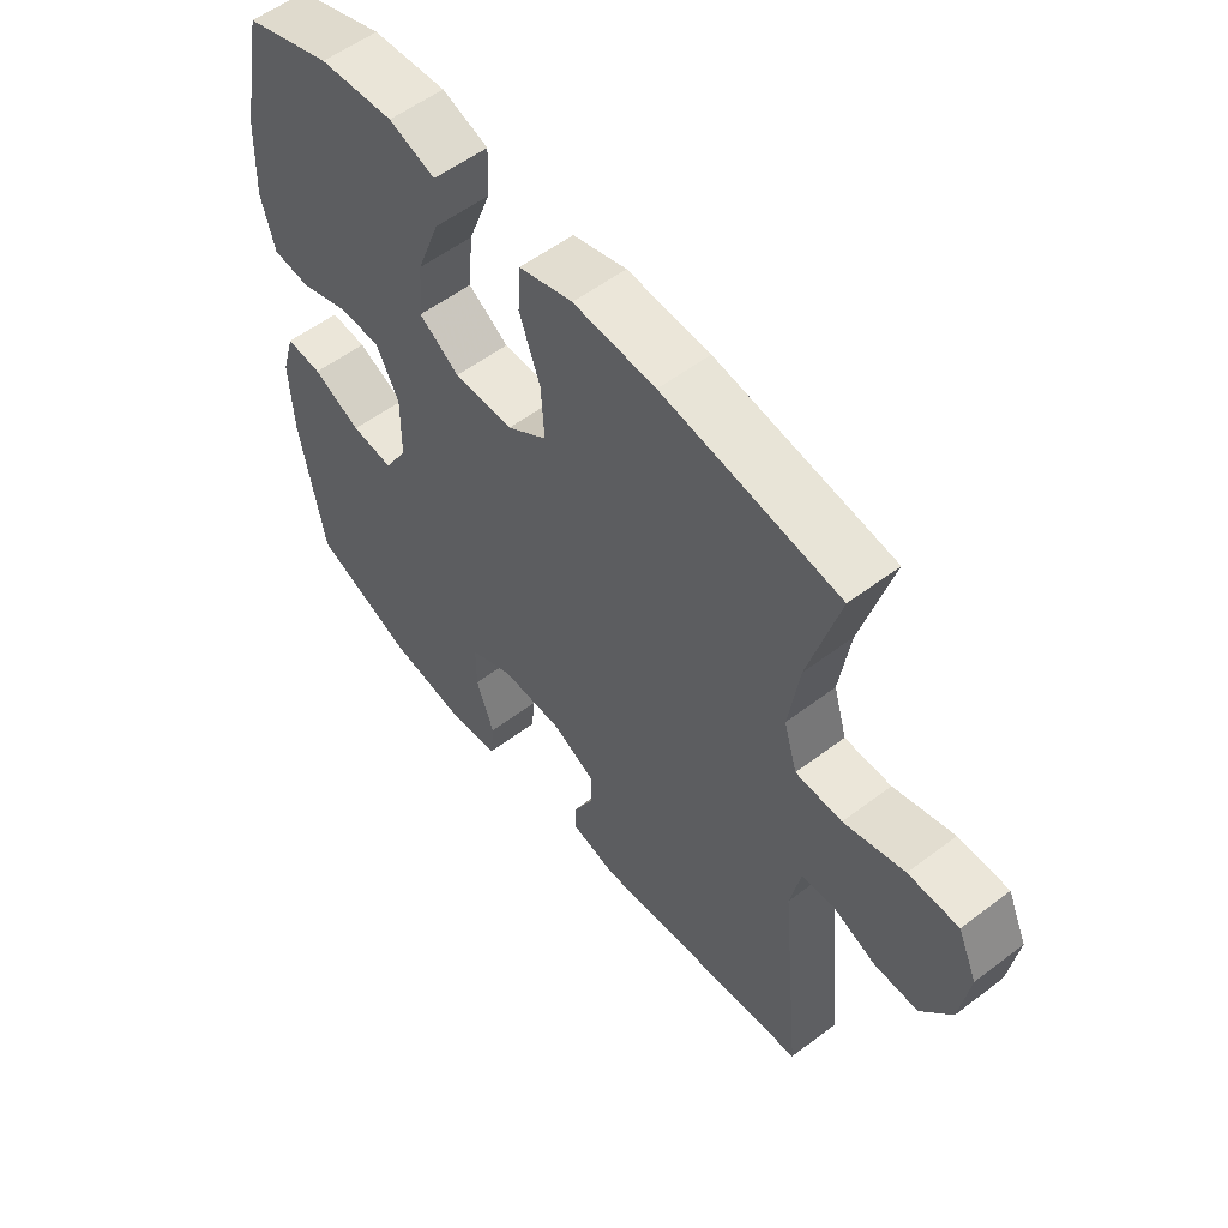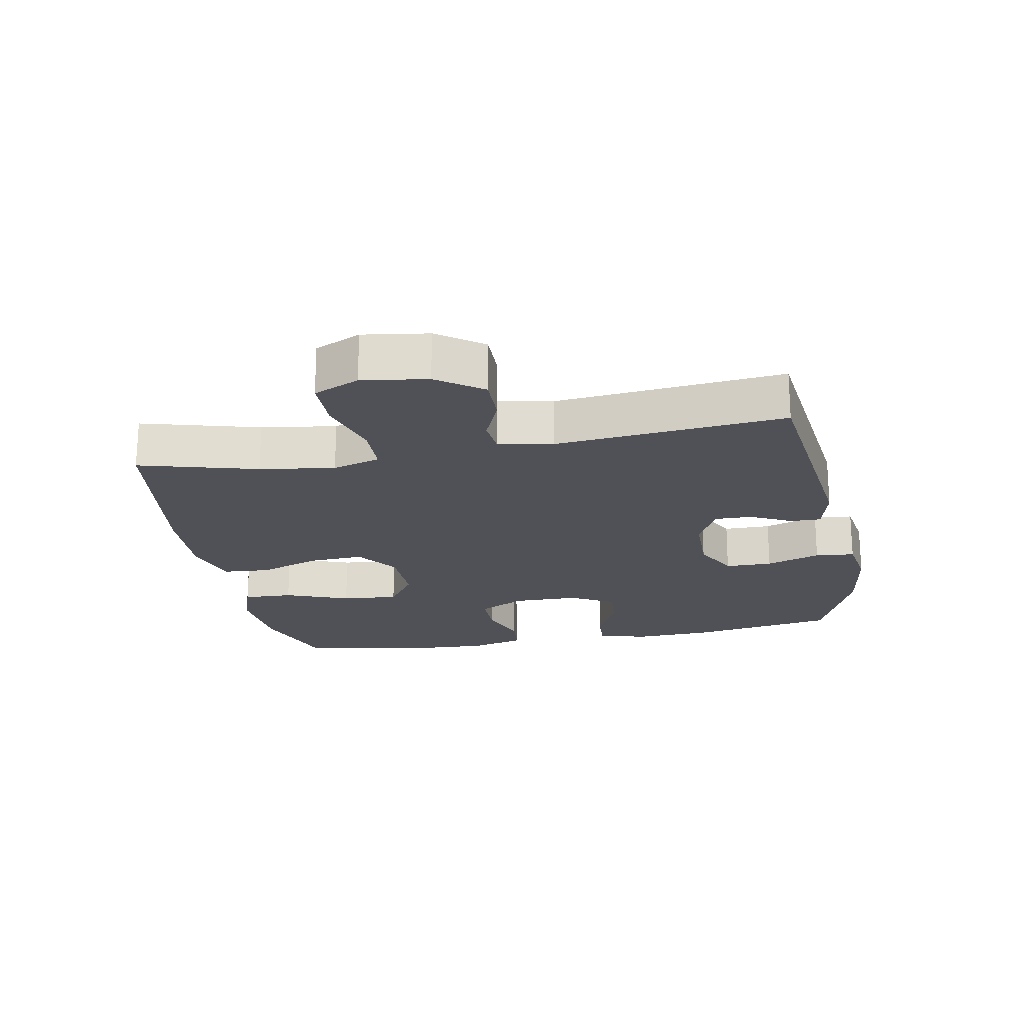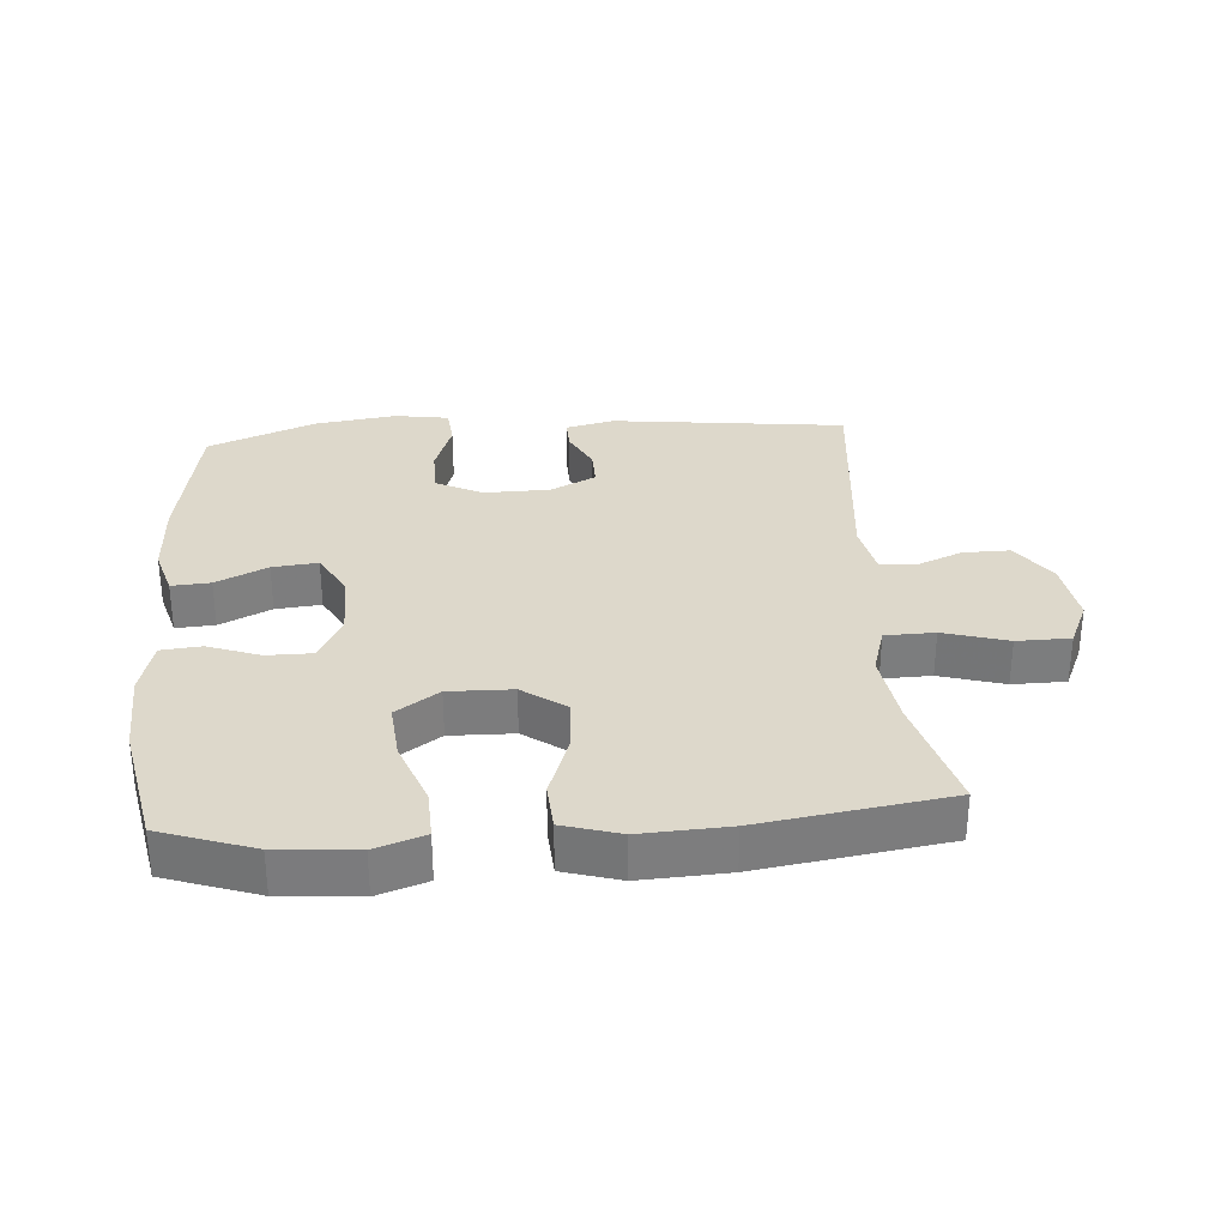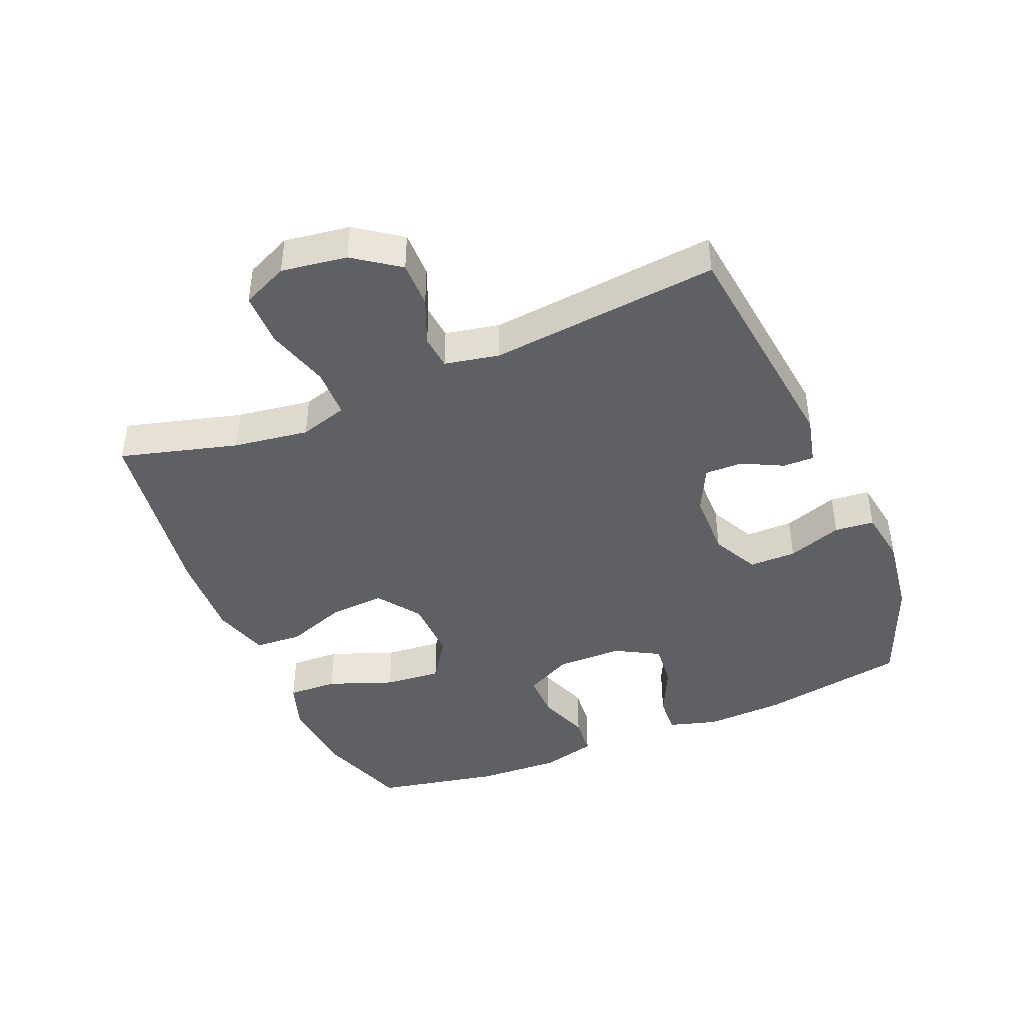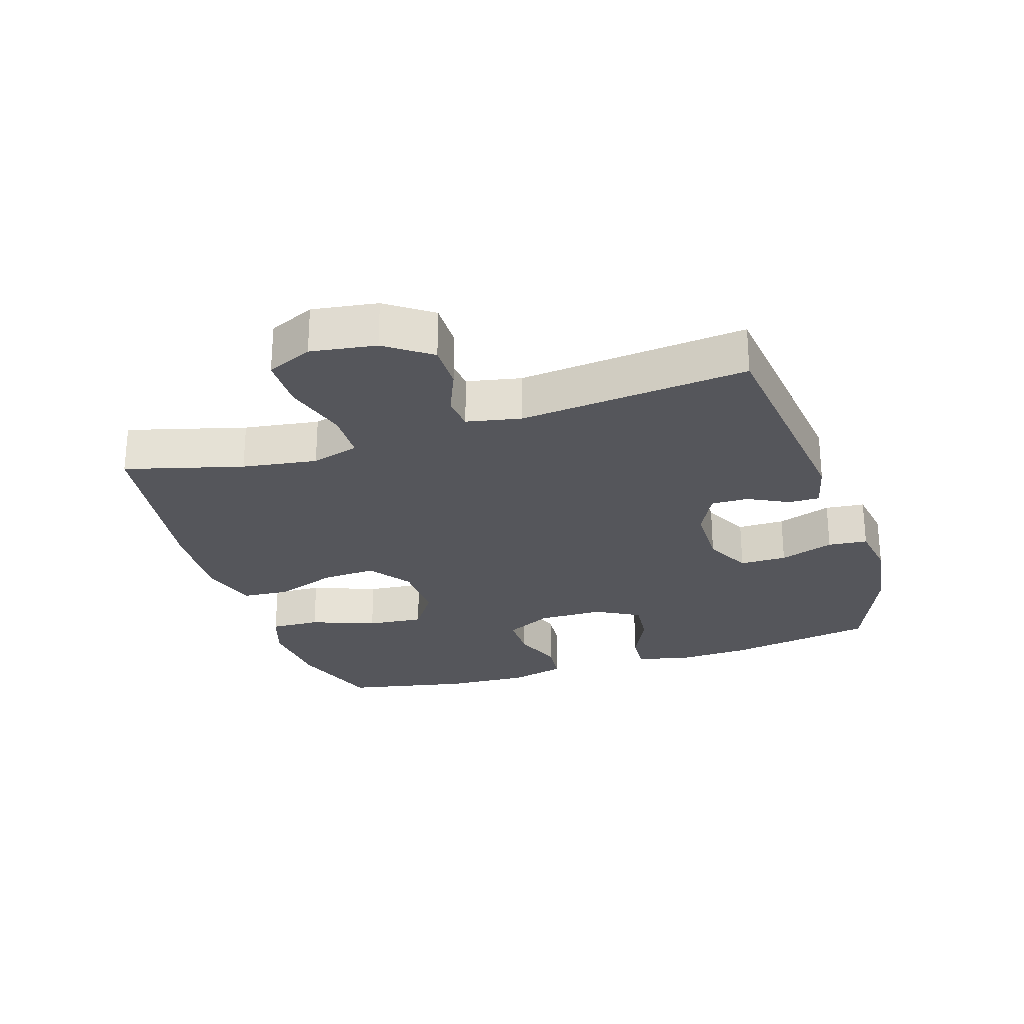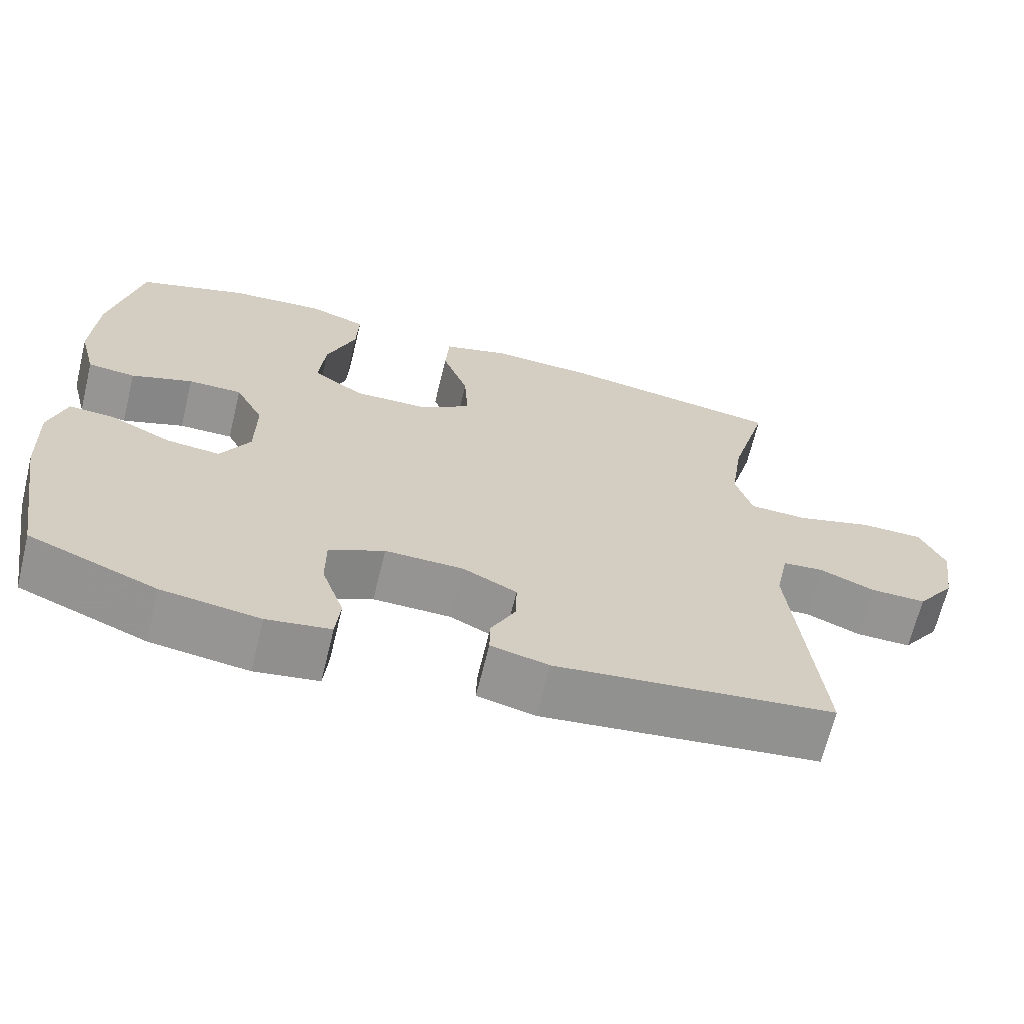
<metadata>
{"format":"obj","ext":"obj","renderer":"f3d","projection":"perspective","resolution":1024,"background":"white","views":[{"elev":55.9,"azim":51.5,"up":"+Z"},{"elev":-20.5,"azim":100.7,"up":"+Y"},{"elev":31.4,"azim":-4.2,"up":"+Y"},{"elev":-43.0,"azim":112.9,"up":"+Y"},{"elev":-26.2,"azim":107.8,"up":"+Y"},{"elev":-67.1,"azim":-13.7,"up":"+Z"}]}
</metadata>
<code>
v -0.5 0.07 0.5
v -0.357 0.07 0.549
v -0.235 0.07 0.559
v -0.159 0.07 0.533
v -0.162 0.07 0.456
v -0.2 0.07 0.356
v -0.208 0.07 0.268
v -0.142 0.07 0.223
v -0.044 0.07 0.225
v 0.022 0.07 0.272
v 0.017 0.07 0.357
v -0.017 0.07 0.452
v -0.012 0.07 0.525
v 0.076 0.07 0.551
v 0.211 0.07 0.544
v 0.5 0.07 0.5
v 0.45 0.07 0.318
v 0.433 0.07 0.202
v 0.455 0.07 0.128
v 0.531 0.07 0.126
v 0.63 0.07 0.155
v 0.712 0.07 0.154
v 0.744 0.07 0.083
v 0.729 0.07 -0.018
v 0.679 0.07 -0.088
v 0.607 0.07 -0.087
v 0.535 0.07 -0.057
v 0.482 0.07 -0.062
v 0.465 0.07 -0.146
v 0.5 0.07 -0.5
v 0.138 0.07 -0.542
v 0.063 0.07 -0.524
v 0.064 0.07 -0.476
v 0.096 0.07 -0.413
v 0.097 0.07 -0.355
v 0.027 0.07 -0.32
v -0.075 0.07 -0.318
v -0.147 0.07 -0.354
v -0.147 0.07 -0.427
v -0.118 0.07 -0.511
v -0.124 0.07 -0.572
v -0.207 0.07 -0.585
v -0.334 0.07 -0.567
v -0.5 0.07 -0.5
v -0.539 0.07 -0.272
v -0.544 0.07 -0.151
v -0.522 0.07 -0.076
v -0.462 0.07 -0.08
v -0.383 0.07 -0.118
v -0.313 0.07 -0.125
v -0.275 0.07 -0.057
v -0.274 0.07 0.045
v -0.311 0.07 0.117
v -0.381 0.07 0.117
v -0.461 0.07 0.088
v -0.523 0.07 0.094
v -0.545 0.07 0.179
v -0.539 0.07 0.308
v -0.5 0 0.5
v -0.357 0 0.549
v -0.235 0 0.559
v -0.159 0 0.533
v -0.162 0 0.456
v -0.2 0 0.356
v -0.208 0 0.268
v -0.142 0 0.223
v -0.044 0 0.225
v 0.022 0 0.272
v 0.017 0 0.357
v -0.017 0 0.452
v -0.012 0 0.525
v 0.076 0 0.551
v 0.211 0 0.544
v 0.5 0 0.5
v 0.45 0 0.318
v 0.433 0 0.202
v 0.455 0 0.128
v 0.531 0 0.126
v 0.63 0 0.155
v 0.712 0 0.154
v 0.744 0 0.083
v 0.729 0 -0.018
v 0.679 0 -0.088
v 0.607 0 -0.087
v 0.535 0 -0.057
v 0.482 0 -0.062
v 0.465 0 -0.146
v 0.5 0 -0.5
v 0.138 0 -0.542
v 0.063 0 -0.524
v 0.064 0 -0.476
v 0.096 0 -0.413
v 0.097 0 -0.355
v 0.027 0 -0.32
v -0.075 0 -0.318
v -0.147 0 -0.354
v -0.147 0 -0.427
v -0.118 0 -0.511
v -0.124 0 -0.572
v -0.207 0 -0.585
v -0.334 0 -0.567
v -0.5 0 -0.5
v -0.539 0 -0.272
v -0.544 0 -0.151
v -0.522 0 -0.076
v -0.462 0 -0.08
v -0.383 0 -0.118
v -0.313 0 -0.125
v -0.275 0 -0.057
v -0.274 0 0.045
v -0.311 0 0.117
v -0.381 0 0.117
v -0.461 0 0.088
v -0.523 0 0.094
v -0.545 0 0.179
v -0.539 0 0.308
f 4 5 6
f 3 4 6
f 2 3 6
f 1 2 6
f 58 1 6
f 57 58 6
f 56 57 6
f 55 56 6
f 54 55 6
f 53 54 6 7
f 52 53 7 8
f 51 52 8 9
f 50 51 9 10
f 47 48 49
f 46 47 49
f 45 46 49
f 44 45 49
f 43 44 49
f 42 43 49
f 41 42 49
f 40 41 49
f 39 40 49
f 38 39 49 50
f 37 38 50 10
f 32 33 34
f 31 32 34
f 30 31 34
f 29 30 34
f 28 29 34 35
f 25 26 27
f 24 25 27
f 23 24 27
f 22 23 27
f 21 22 27
f 20 21 27
f 19 20 27 28
f 28 35 36
f 19 28 36
f 18 19 36
f 15 16 17
f 14 15 17
f 13 14 17
f 12 13 17
f 11 12 17
f 10 11 17 18
f 10 18 36 37
f 64 63 62
f 64 62 61
f 64 61 60
f 64 60 59
f 64 59 116
f 64 116 115
f 64 115 114
f 64 114 113
f 64 113 112
f 65 64 112 111
f 66 65 111 110
f 67 66 110 109
f 68 67 109 108
f 107 106 105
f 107 105 104
f 107 104 103
f 107 103 102
f 107 102 101
f 107 101 100
f 107 100 99
f 107 99 98
f 107 98 97
f 108 107 97 96
f 68 108 96 95
f 92 91 90
f 92 90 89
f 92 89 88
f 92 88 87
f 93 92 87 86
f 85 84 83
f 85 83 82
f 85 82 81
f 85 81 80
f 85 80 79
f 85 79 78
f 86 85 78 77
f 94 93 86
f 94 86 77
f 94 77 76
f 75 74 73
f 75 73 72
f 75 72 71
f 75 71 70
f 75 70 69
f 76 75 69 68
f 95 94 76 68
f 1 59 60 2
f 2 60 61 3
f 3 61 62 4
f 4 62 63 5
f 5 63 64 6
f 6 64 65 7
f 7 65 66 8
f 8 66 67 9
f 9 67 68 10
f 10 68 69 11
f 11 69 70 12
f 12 70 71 13
f 13 71 72 14
f 14 72 73 15
f 15 73 74 16
f 16 74 75 17
f 17 75 76 18
f 18 76 77 19
f 19 77 78 20
f 20 78 79 21
f 21 79 80 22
f 22 80 81 23
f 23 81 82 24
f 24 82 83 25
f 25 83 84 26
f 26 84 85 27
f 27 85 86 28
f 28 86 87 29
f 29 87 88 30
f 30 88 89 31
f 31 89 90 32
f 32 90 91 33
f 33 91 92 34
f 34 92 93 35
f 35 93 94 36
f 36 94 95 37
f 37 95 96 38
f 38 96 97 39
f 39 97 98 40
f 40 98 99 41
f 41 99 100 42
f 42 100 101 43
f 43 101 102 44
f 44 102 103 45
f 45 103 104 46
f 46 104 105 47
f 47 105 106 48
f 48 106 107 49
f 49 107 108 50
f 50 108 109 51
f 51 109 110 52
f 52 110 111 53
f 53 111 112 54
f 54 112 113 55
f 55 113 114 56
f 56 114 115 57
f 57 115 116 58
f 58 116 59 1

</code>
